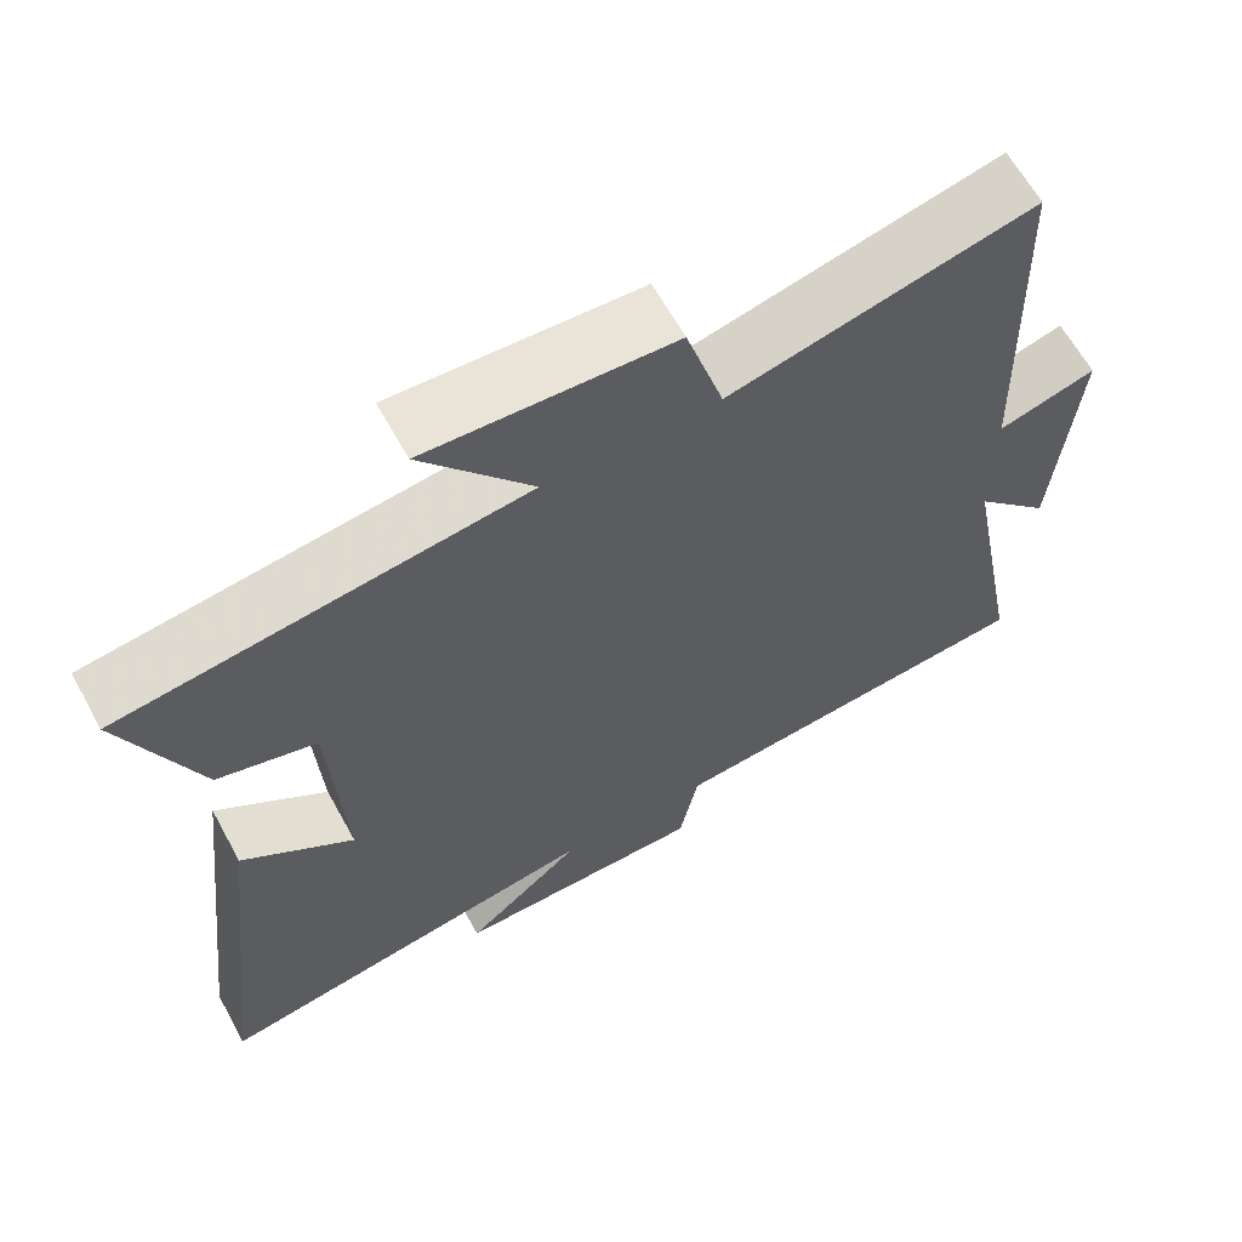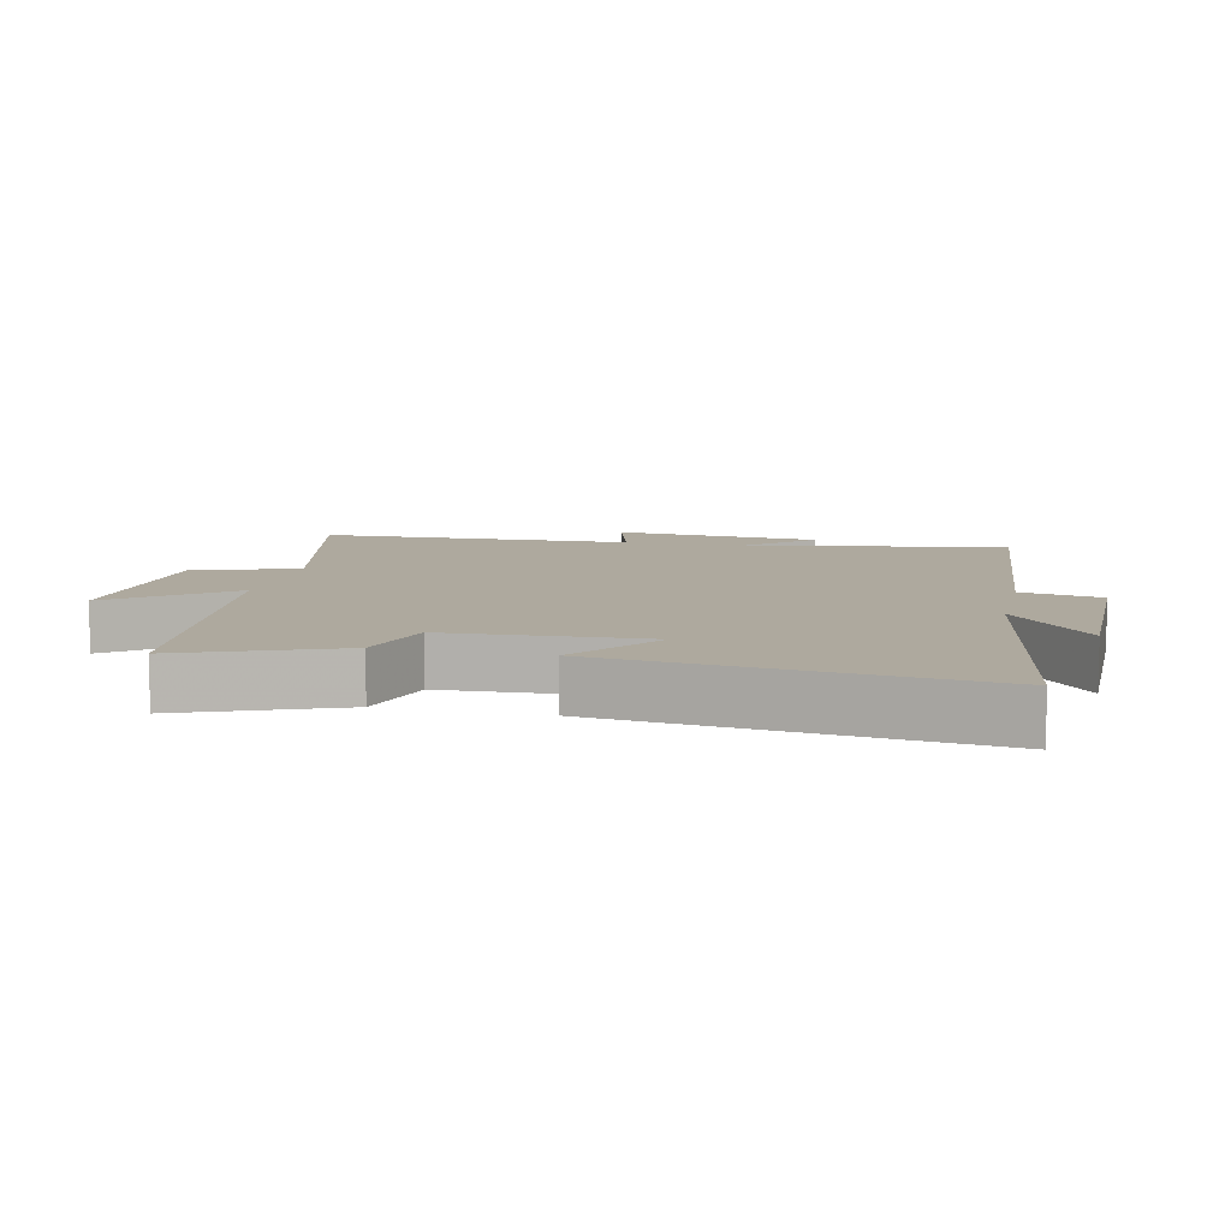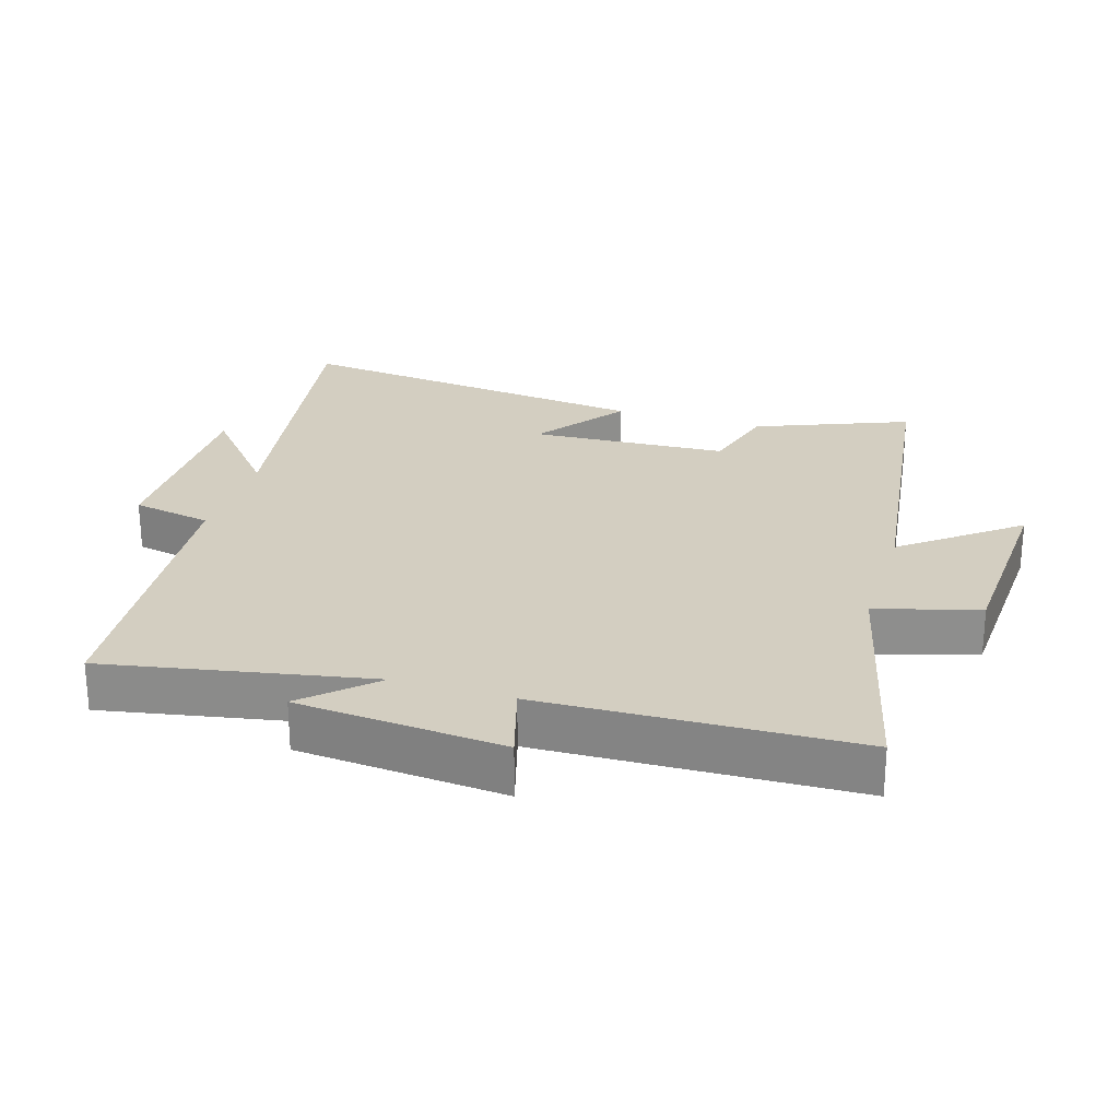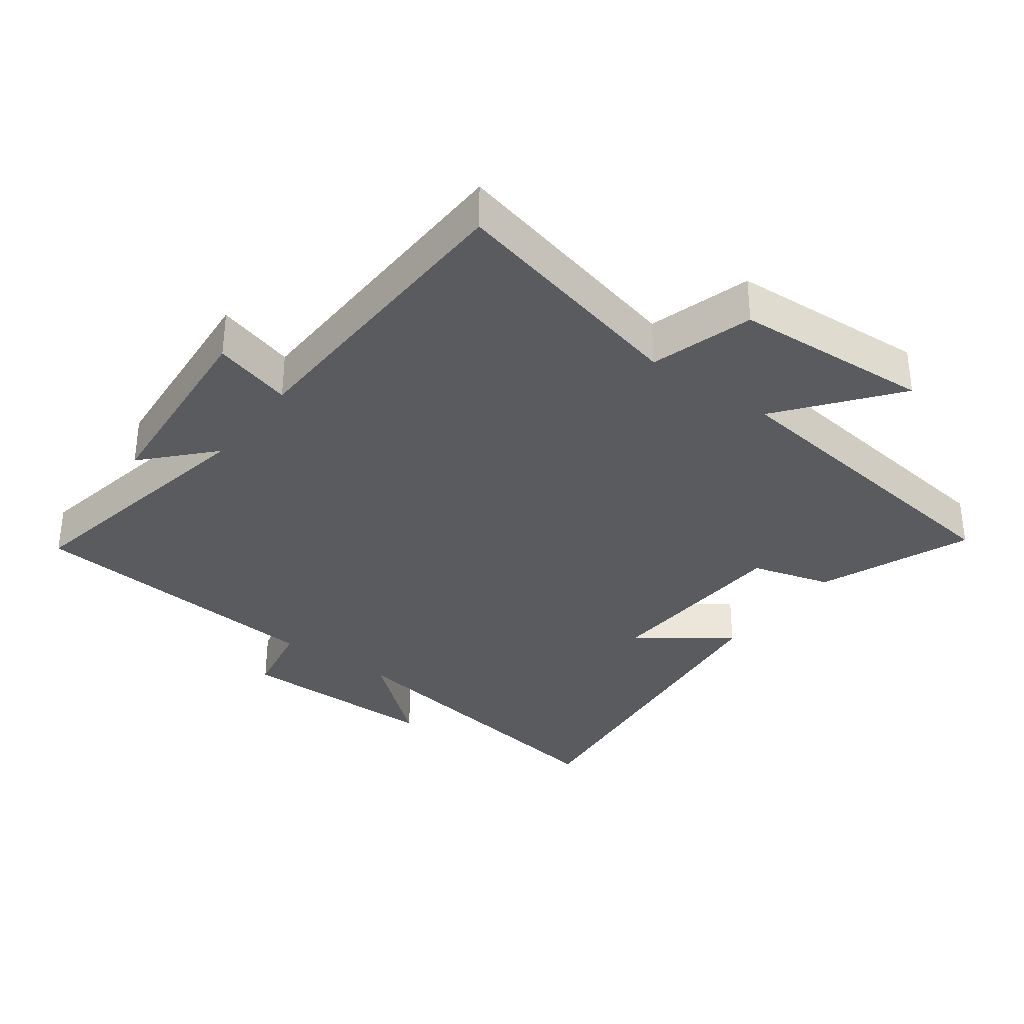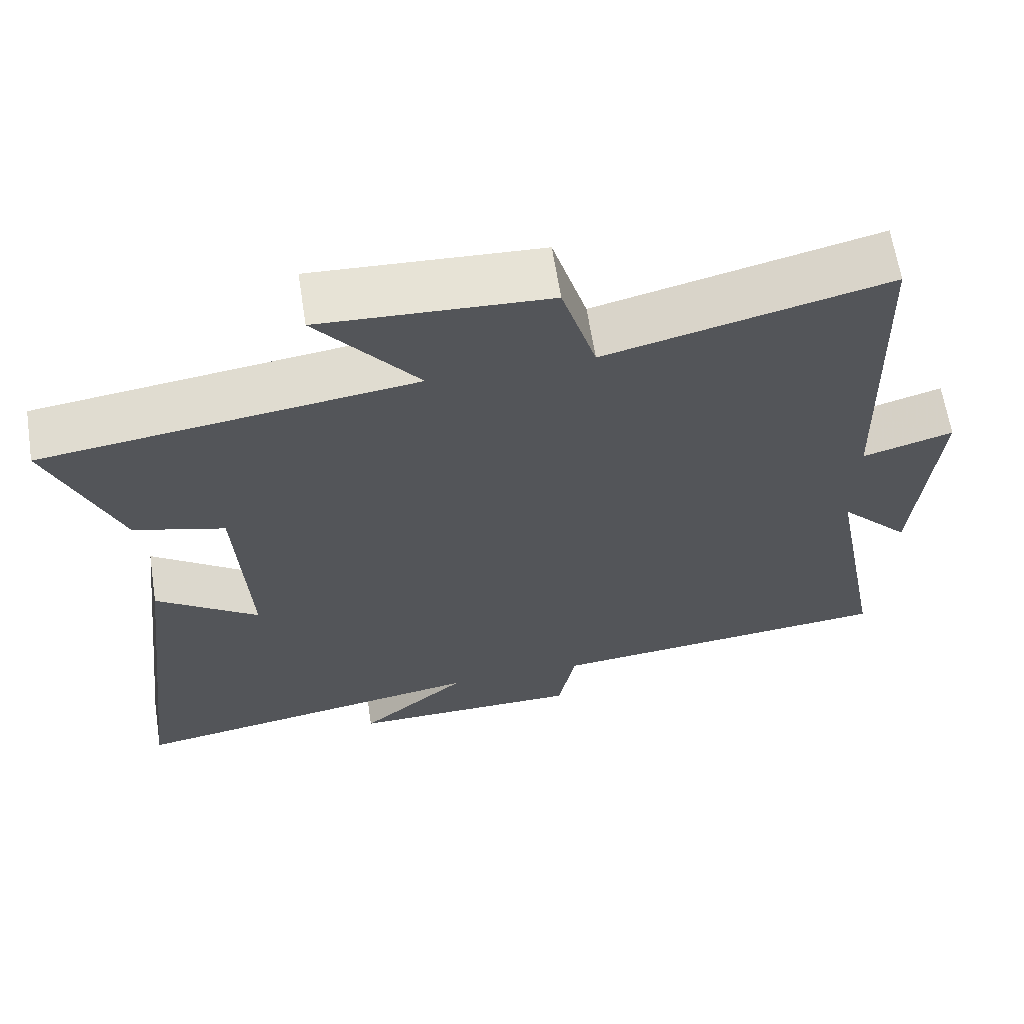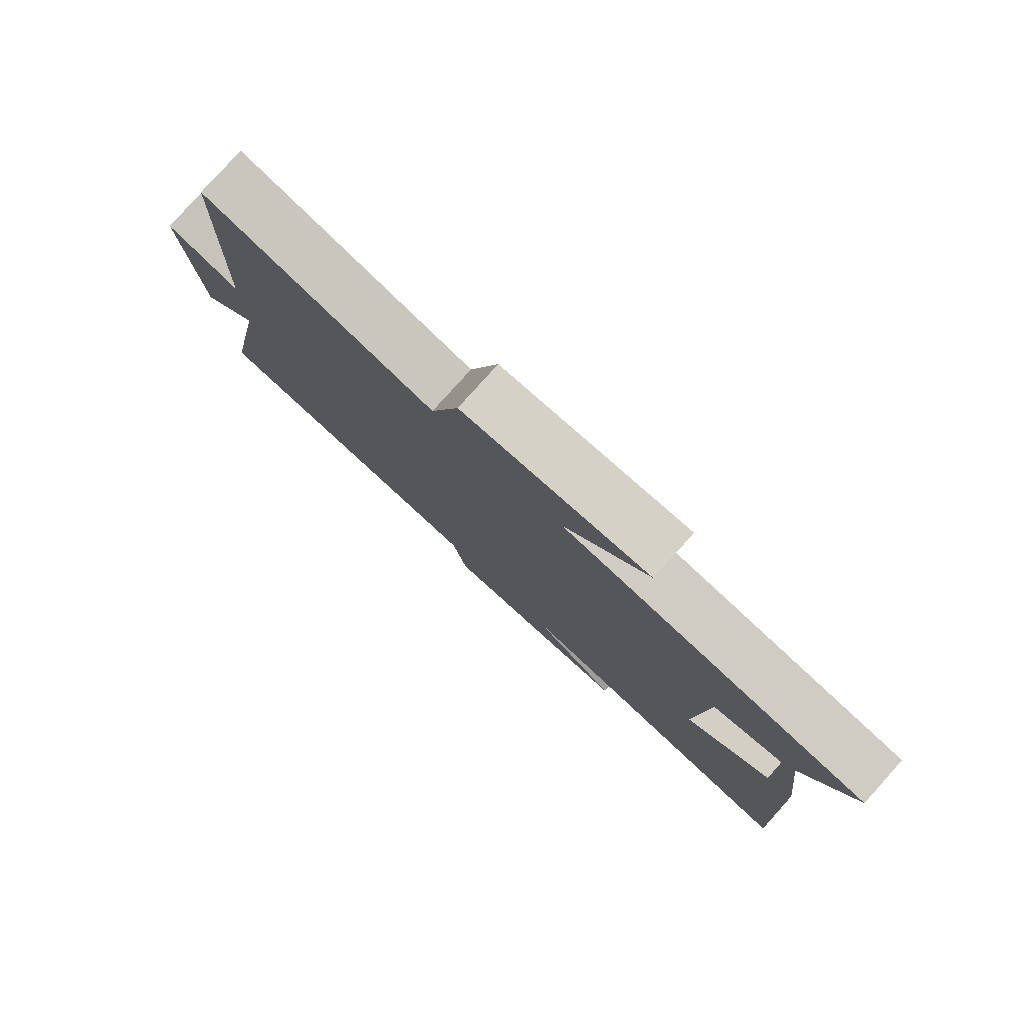
<metadata>
{"format":"obj","ext":"obj","renderer":"f3d","projection":"perspective","resolution":1024,"background":"white","views":[{"elev":63.7,"azim":151.2,"up":"+Z"},{"elev":9.0,"azim":102.8,"up":"+Y"},{"elev":25.2,"azim":-72.9,"up":"+Y"},{"elev":-33.4,"azim":-36.4,"up":"+Y"},{"elev":64.2,"azim":171.1,"up":"+Z"},{"elev":79.9,"azim":42.0,"up":"+Z"}]}
</metadata>
<code>
v -0.485 0.07 0.59
v -0.113 0.07 0.5
v -0.067 0.07 0.655
v 0.233 0.07 0.671
v 0.099 0.07 0.5
v 0.592 0.07 0.435
v 0.5 0.07 0.205
v 0.379 0.07 0.171
v 0.363 0.07 -0.127
v 0.5 0.07 -0.027
v 0.566 0.07 -0.581
v 0.08 0.07 -0.5
v 0.225 0.07 -0.623
v -0.087 0.07 -0.621
v -0.11 0.07 -0.5
v -0.575 0.07 -0.457
v -0.5 0.07 -0.059
v -0.594 0.07 -0.16
v -0.62 0.07 0.152
v -0.5 0.07 0.117
v -0.485 0 0.59
v -0.113 0 0.5
v -0.067 0 0.655
v 0.233 0 0.671
v 0.099 0 0.5
v 0.592 0 0.435
v 0.5 0 0.205
v 0.379 0 0.171
v 0.363 0 -0.127
v 0.5 0 -0.027
v 0.566 0 -0.581
v 0.08 0 -0.5
v 0.225 0 -0.623
v -0.087 0 -0.621
v -0.11 0 -0.5
v -0.575 0 -0.457
v -0.5 0 -0.059
v -0.594 0 -0.16
v -0.62 0 0.152
v -0.5 0 0.117
f 17 18 19 20
f 17 20 1 2
f 15 16 17 2
f 12 13 14 15
f 12 15 2 3
f 9 10 11 12
f 8 9 12 3
f 5 6 7 8
f 5 8 3
f 3 4 5
f 40 39 38 37
f 22 21 40 37
f 22 37 36 35
f 35 34 33 32
f 23 22 35 32
f 32 31 30 29
f 23 32 29 28
f 28 27 26 25
f 23 28 25
f 25 24 23
f 1 21 22 2
f 2 22 23 3
f 3 23 24 4
f 4 24 25 5
f 5 25 26 6
f 6 26 27 7
f 7 27 28 8
f 8 28 29 9
f 9 29 30 10
f 10 30 31 11
f 11 31 32 12
f 12 32 33 13
f 13 33 34 14
f 14 34 35 15
f 15 35 36 16
f 16 36 37 17
f 17 37 38 18
f 18 38 39 19
f 19 39 40 20
f 20 40 21 1

</code>
